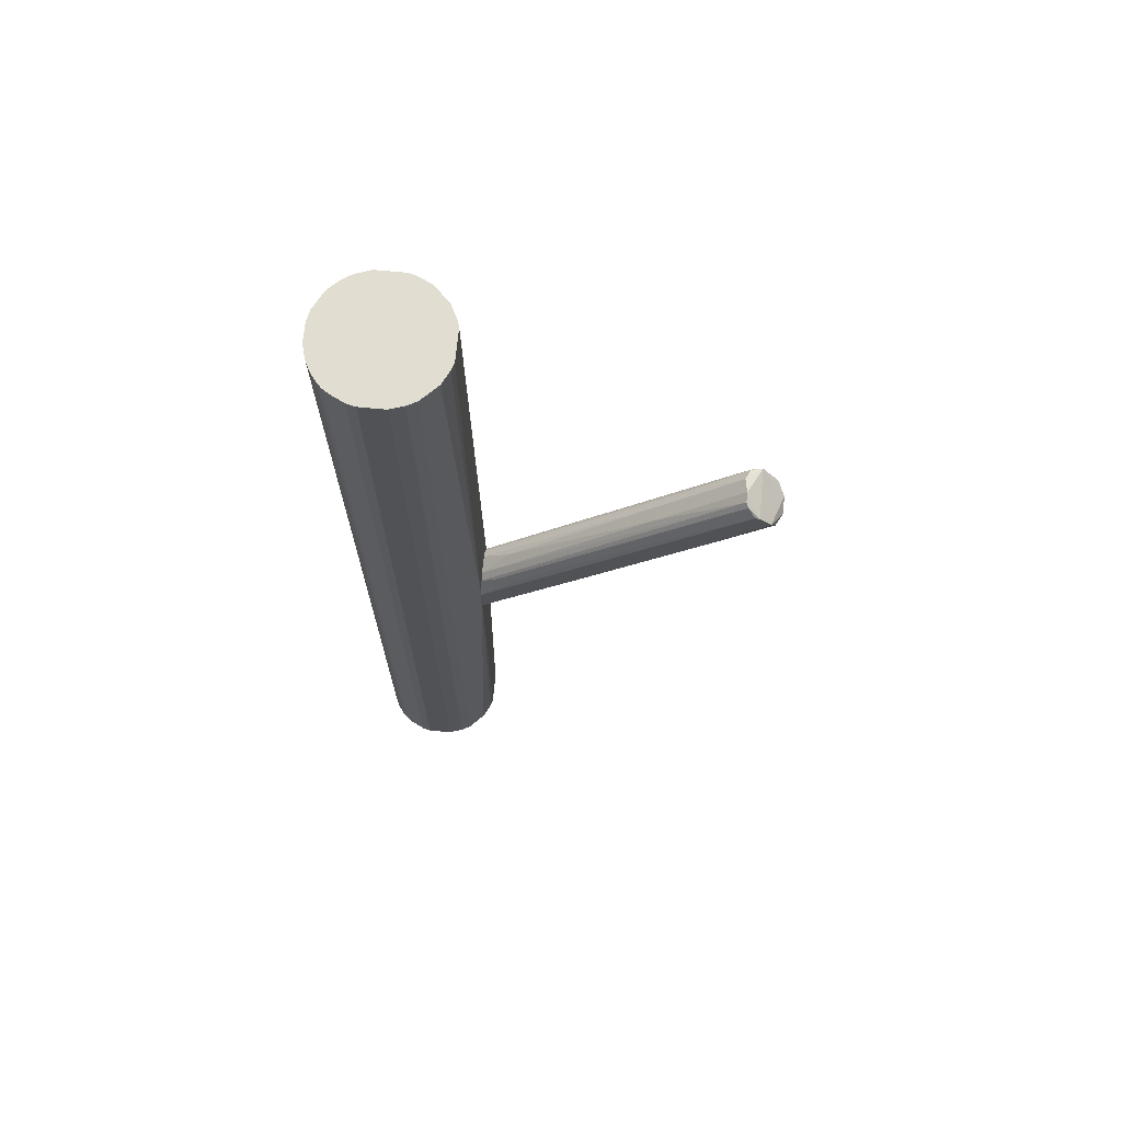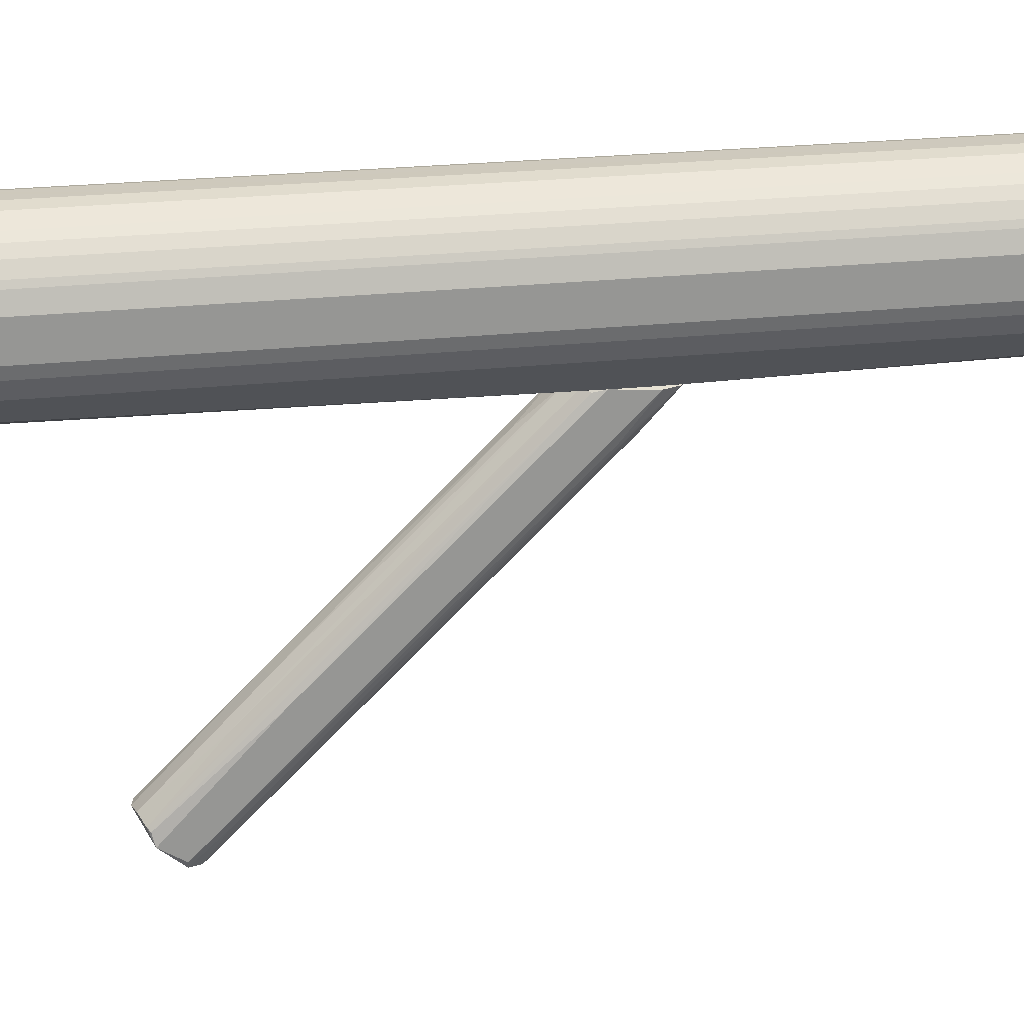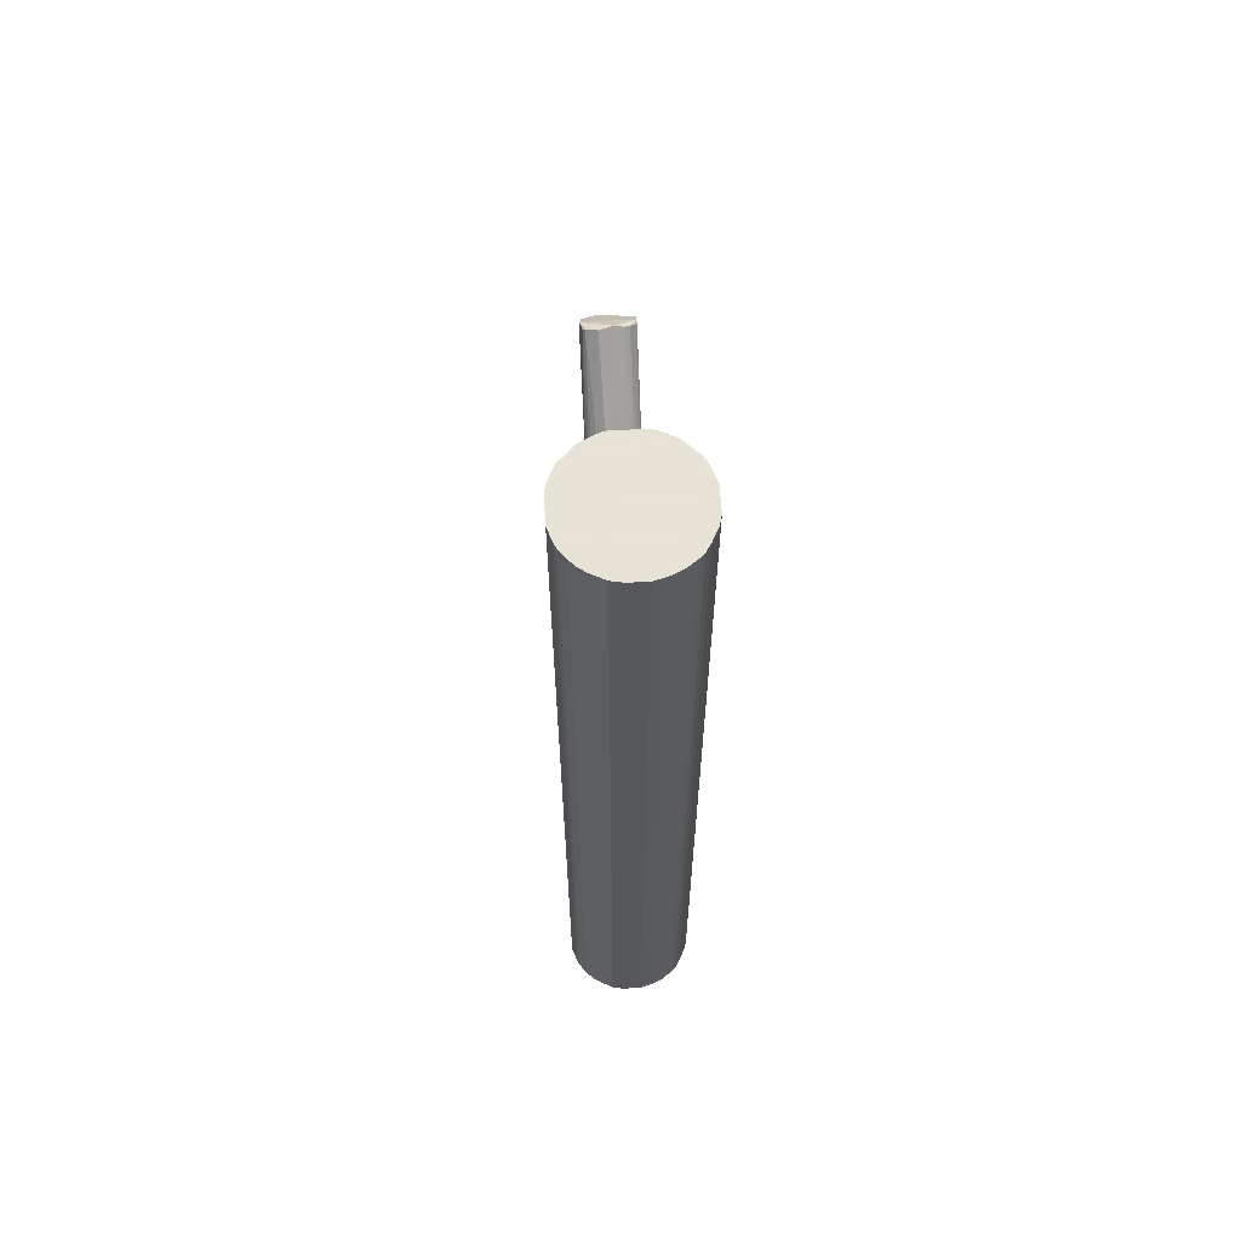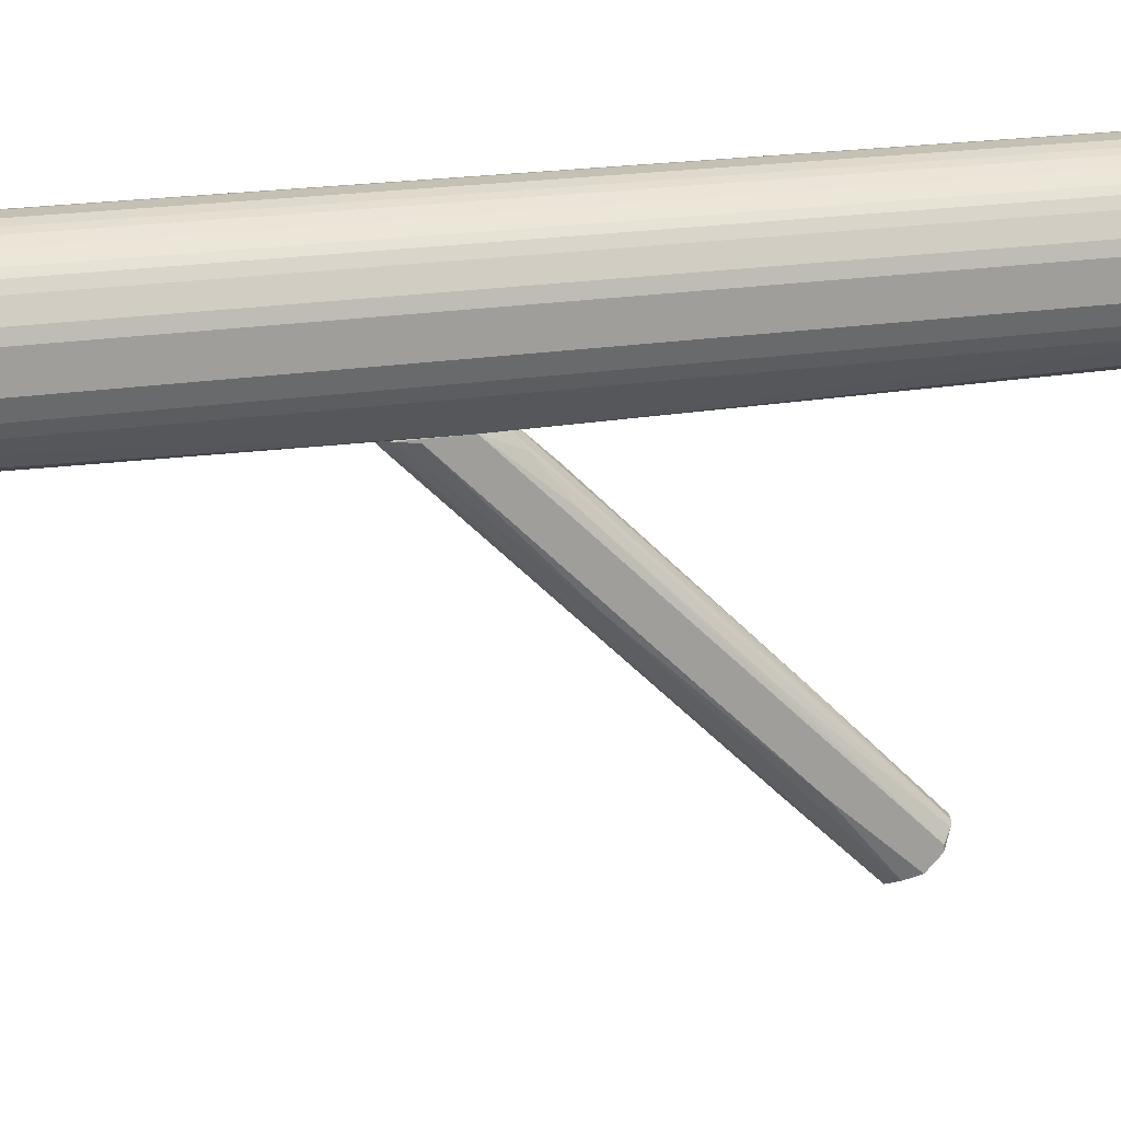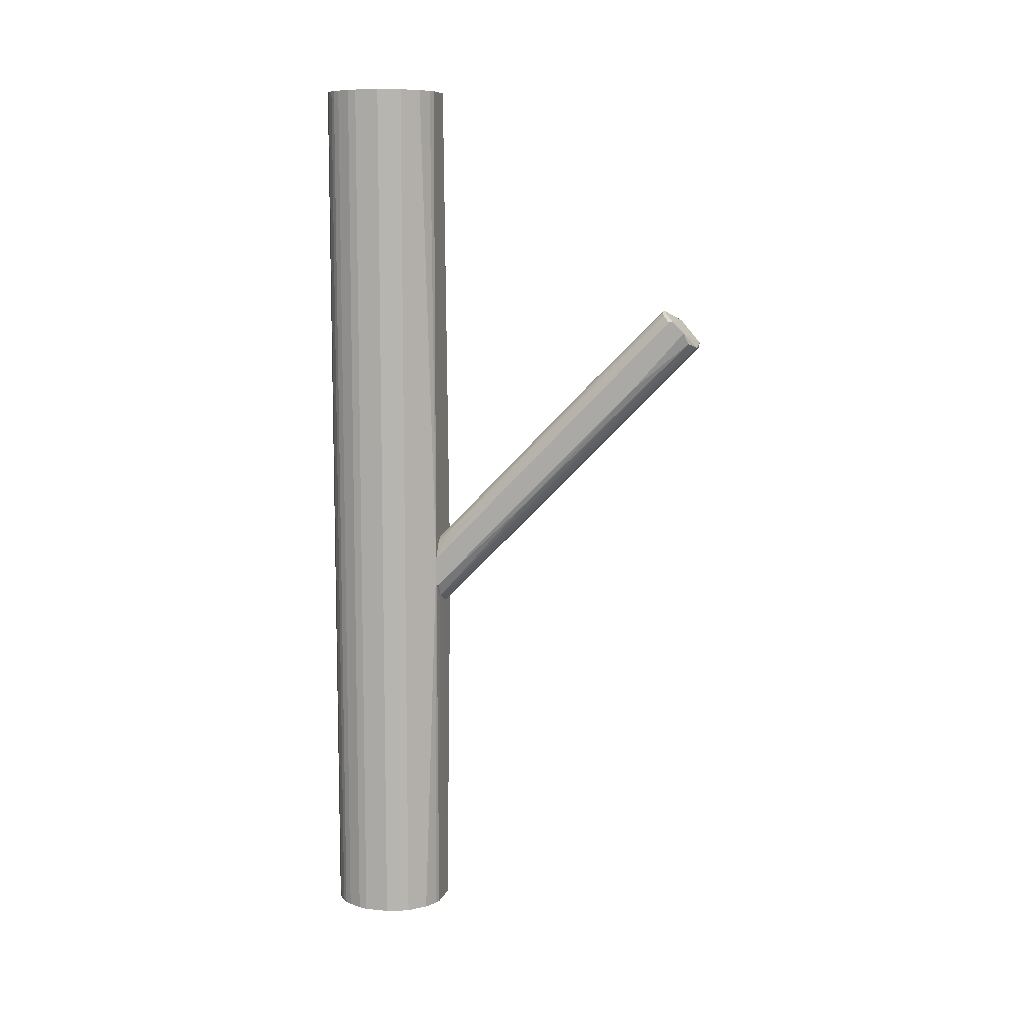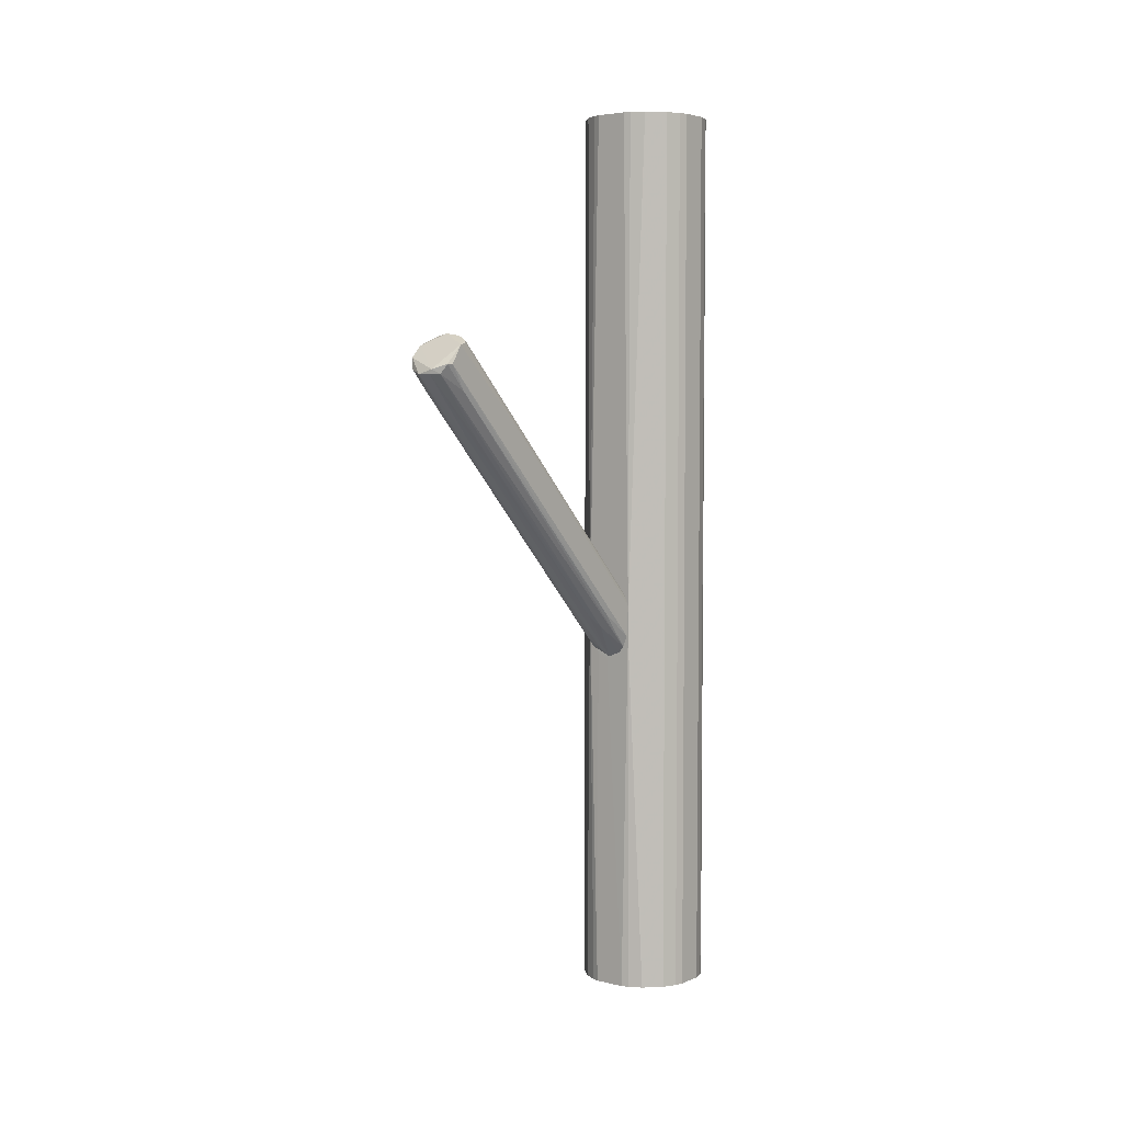
<metadata>
{"format":"obj","ext":"obj","renderer":"f3d","projection":"perspective","resolution":1024,"background":"white","views":[{"elev":68.9,"azim":-84.7,"up":"+Z"},{"elev":22.6,"azim":79.2,"up":"+Y"},{"elev":62.8,"azim":176.6,"up":"+Z"},{"elev":18.2,"azim":-108.1,"up":"+Y"},{"elev":9.1,"azim":-74.3,"up":"+Z"},{"elev":4.6,"azim":38.0,"up":"+Z"}]}
</metadata>
<code>
o convex_0
v 0.00977 0.08871 -0.03238
v -0.007683 -0.2255 0.2044
v -0.002699 -0.2255 0.2044
v 0.002289 0.08618 -0.1147
v -0.02763 0.08871 -0.05734
v 0.02473 -0.1906 0.2369
v -0.02015 -0.1881 0.2419
v 0.02723 0.08618 -0.08972
v 0.02473 -0.218 0.2145
v -0.02763 -0.1557 0.1571
v -0.02015 0.08618 -0.1047
v 0.02723 0.08868 -0.05482
v 0.00977 -0.1831 0.2444
v -0.01017 0.08871 -0.03238
v -0.02763 -0.2006 0.2344
v 0.01725 -0.2205 0.2045
v 0.02723 -0.2005 0.2344
v 0.02223 0.08618 -0.1022
v -0.02264 -0.218 0.2094
v -0.02763 0.08871 -0.08972
v -0.007683 -0.0983 0.1596
v 0.01974 0.08871 -0.03989
v -0.02015 0.07373 -0.02488
v -0.01516 0.06622 -0.08972
v 0.02723 -0.213 0.2144
v 0.00977 0.0363 -0.06233
v -0.01516 -0.1856 0.2444
v 0.007278 -0.2255 0.2045
v 0.01725 -0.1282 0.1845
v -0.02514 -0.08335 0.1271
v -0.01766 -0.2006 0.1845
v -0.02763 -0.213 0.2219
v 0.002289 0.05878 2e-06
v 0.01475 0.08871 -0.1097
v -0.02514 -0.02356 0.01501
v -0.002694 0.07868 -0.1072
v -0.02763 -0.1956 0.2344
v 0.002289 -0.1657 0.1421
v 0.01475 0.05374 -0.0773
v 0.02473 -0.1931 0.187
v -0.005191 -0.1856 0.2469
v 0.00977 -0.2255 0.2095
v 0.007278 -0.09581 0.1571
v 0.02473 0.08618 -0.04484
v 0.02223 -0.1881 0.2394
v 0.02723 -0.1108 0.1496
v -0.01267 -0.1457 0.1246
v -0.01766 0.08871 -0.03737
v -0.007683 -0.008608 -0.01745
v -0.02763 0.08618 -0.08972
v -0.02514 0.03879 0.002515
v 0.01226 -0.1557 0.1346
v 0.02473 0.05124 -0.06233
f 25 40 53
f 1 5 14
f 5 10 15
f 8 12 17
f 5 1 20
f 10 5 20
f 20 1 22
f 8 17 25
f 17 9 25
f 7 15 27
f 21 14 27
f 2 3 28
f 22 1 29
f 7 23 30
f 2 19 31
f 19 11 31
f 11 24 31
f 15 10 32
f 19 2 32
f 10 19 32
f 1 14 33
f 14 21 33
f 4 11 34
f 12 8 34
f 8 18 34
f 11 20 34
f 22 12 34
f 20 22 34
f 11 19 35
f 19 10 35
f 11 4 36
f 24 11 36
f 5 15 37
f 15 7 37
f 7 30 37
f 3 2 38
f 4 26 38
f 28 3 38
f 26 28 38
f 36 4 38
f 18 16 39
f 26 4 39
f 4 34 39
f 34 18 39
f 9 16 40
f 16 18 40
f 25 9 40
f 17 13 41
f 15 17 41
f 27 15 41
f 21 27 41
f 16 9 42
f 9 17 42
f 17 15 42
f 2 28 42
f 28 16 42
f 15 32 42
f 32 2 42
f 29 1 43
f 13 29 43
f 1 33 43
f 33 21 43
f 41 13 43
f 21 41 43
f 12 22 44
f 44 22 45
f 17 6 45
f 13 17 45
f 29 13 45
f 22 29 45
f 6 44 45
f 6 17 46
f 17 12 46
f 44 6 46
f 12 44 46
f 2 31 47
f 31 24 47
f 14 5 48
f 5 23 48
f 23 7 48
f 7 27 48
f 27 14 48
f 24 36 49
f 38 2 49
f 36 38 49
f 2 47 49
f 47 24 49
f 10 20 50
f 20 11 50
f 11 35 50
f 35 10 50
f 23 5 51
f 30 23 51
f 5 37 51
f 37 30 51
f 16 28 52
f 28 26 52
f 39 16 52
f 26 39 52
f 18 8 53
f 8 25 53
f 40 18 53
o convex_1
v -0.01017 0.2259 0.5012
v -0.01516 0.08871 -0.1122
v -0.002695 0.08873 -0.1172
v -0.01017 0.2259 -0.5012
v 0.06713 0.1436 0.5012
v -0.06753 0.1436 0.5012
v 0.06713 0.1735 -0.5012
v -0.06753 0.171 -0.5012
v 0.0397 0.1012 -0.5012
v 0.01725 0.09122 0.5012
v 0.04468 0.2109 0.5012
v -0.05756 0.1186 -0.5012
v -0.05256 0.2034 0.5012
v -0.04009 0.1012 0.5012
v 0.03719 0.2159 -0.5012
v -0.04758 0.2084 -0.5012
v 0.06462 0.1336 -0.5012
v 0.05715 0.1186 0.5012
v -0.02513 0.09371 -0.5012
v 0.06213 0.1885 0.5012
v 0.02723 0.08871 -0.09224
v 0.02223 0.2234 0.5012
v -0.06503 0.181 0.5012
v 0.05964 0.1934 -0.5012
v -0.02763 0.08871 -0.05976
v -0.03262 0.2184 0.5012
v -0.06753 0.1436 -0.5012
v -0.05756 0.1186 0.5012
v 0.009762 0.2259 -0.5012
v 0.01725 0.09122 -0.5012
v -0.01766 0.09122 0.5012
v -0.05756 0.1959 -0.5012
v 0.06713 0.1735 0.5012
v -0.02763 0.2209 -0.5012
v 0.05715 0.1186 -0.5012
v 0.0397 0.1012 0.5012
v 0.06713 0.1436 -0.5012
v -0.06753 0.171 0.5012
v 0.05215 0.2034 -0.5012
v -0.04009 0.1012 -0.5012
v 0.02223 0.2234 -0.5012
v 0.05215 0.2034 0.5012
v 0.009762 0.2259 0.5012
v -0.06254 0.1286 -0.5012
v -0.01766 0.09122 -0.5012
v 0.06462 0.1336 0.5012
v -0.0376 0.2159 0.5012
v -0.06503 0.181 -0.5012
v -0.02015 0.2234 0.5012
v -0.0376 0.2159 -0.5012
v -0.06254 0.1286 0.5012
v -0.05756 0.1959 0.5012
v 0.04468 0.2109 -0.5012
v 0.03719 0.2159 0.5012
v -0.04758 0.2084 0.5012
v 0.05964 0.1934 0.5012
v 0.06213 0.1885 -0.5012
v -0.05256 0.2034 -0.5012
v 0.02472 0.09371 0.5012
v -0.02513 0.09371 0.5012
v 0.02723 0.08871 -0.05731
v 0.02472 0.09371 -0.5012
v -0.02015 0.2234 -0.5012
v -0.02763 0.2209 0.5012
f 102 87 117
f 58 54 59
f 57 60 61
f 61 60 62
f 58 59 63
f 54 58 64
f 61 62 65
f 59 54 66
f 63 59 67
f 60 57 68
f 57 61 69
f 62 60 70
f 58 63 71
f 65 62 72
f 64 58 73
f 55 56 74
f 54 64 75
f 59 66 76
f 60 68 77
f 55 74 78
f 66 54 79
f 59 61 80
f 61 65 80
f 67 59 81
f 78 67 81
f 65 78 81
f 57 54 82
f 68 57 82
f 72 62 83
f 74 56 83
f 63 67 84
f 69 61 85
f 58 60 86
f 73 58 86
f 60 73 86
f 57 69 87
f 62 70 88
f 71 62 88
f 70 71 88
f 62 71 89
f 71 63 89
f 74 62 89
f 60 58 90
f 58 70 90
f 70 60 90
f 61 59 91
f 59 76 91
f 76 61 91
f 77 68 92
f 65 72 93
f 78 65 93
f 72 78 93
f 75 68 94
f 68 82 94
f 82 75 94
f 64 73 95
f 92 64 95
f 77 92 95
f 54 75 96
f 82 54 96
f 75 82 96
f 59 80 97
f 80 65 97
f 65 81 97
f 56 55 98
f 55 78 98
f 78 72 98
f 83 56 98
f 72 83 98
f 70 58 99
f 71 70 99
f 58 71 99
f 66 79 100
f 61 76 101
f 85 61 101
f 76 85 101
f 54 57 102
f 79 54 102
f 87 69 103
f 79 87 103
f 69 100 103
f 100 79 103
f 81 59 104
f 59 97 104
f 97 81 104
f 76 66 105
f 66 85 105
f 85 76 105
f 68 64 106
f 64 92 106
f 92 68 106
f 64 68 107
f 75 64 107
f 68 75 107
f 69 66 108
f 66 100 108
f 100 69 108
f 73 77 109
f 95 73 109
f 77 95 109
f 73 60 110
f 60 77 110
f 77 73 110
f 66 69 111
f 69 85 111
f 85 66 111
f 89 63 112
f 67 78 113
f 84 67 113
f 78 84 113
f 78 74 114
f 63 84 114
f 84 78 114
f 74 89 114
f 112 63 114
f 89 112 114
f 62 74 115
f 83 62 115
f 74 83 115
f 57 87 116
f 102 57 116
f 87 102 116
f 87 79 117
f 79 102 117

</code>
